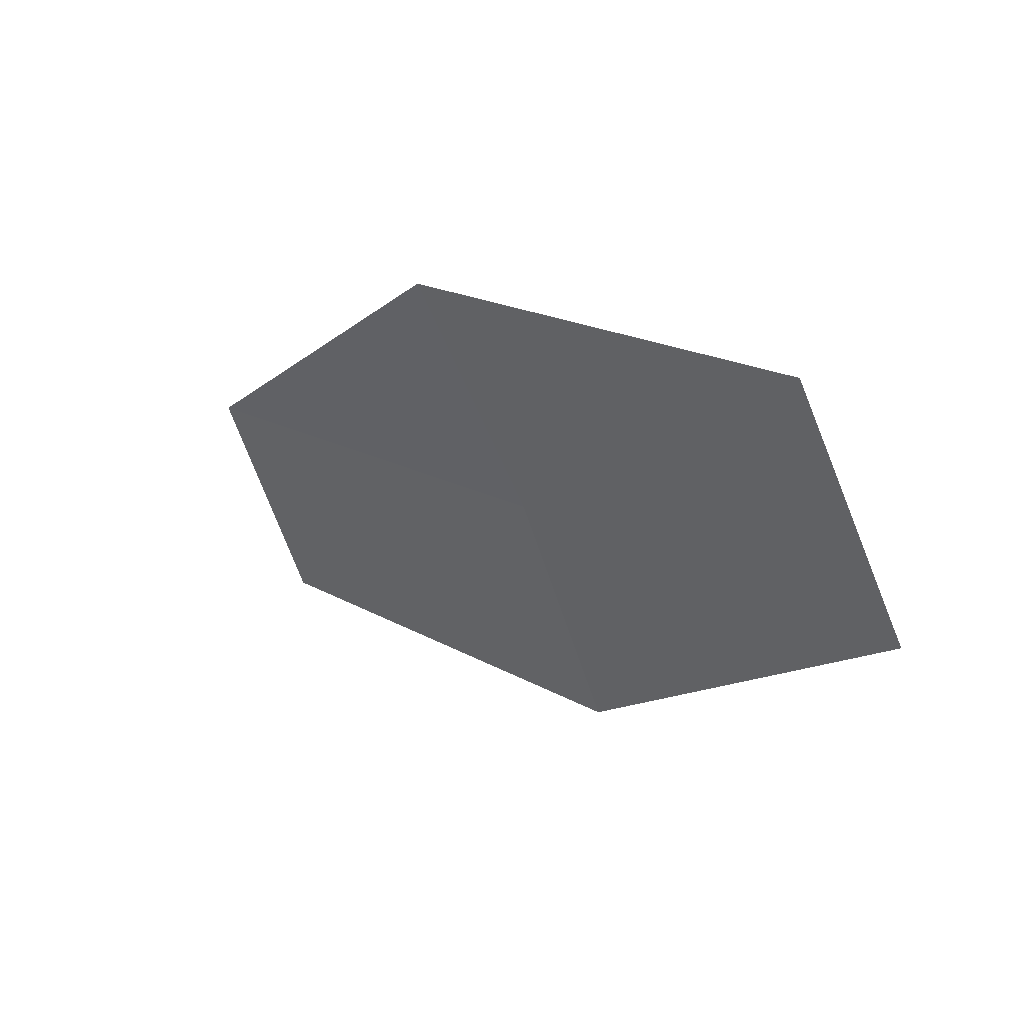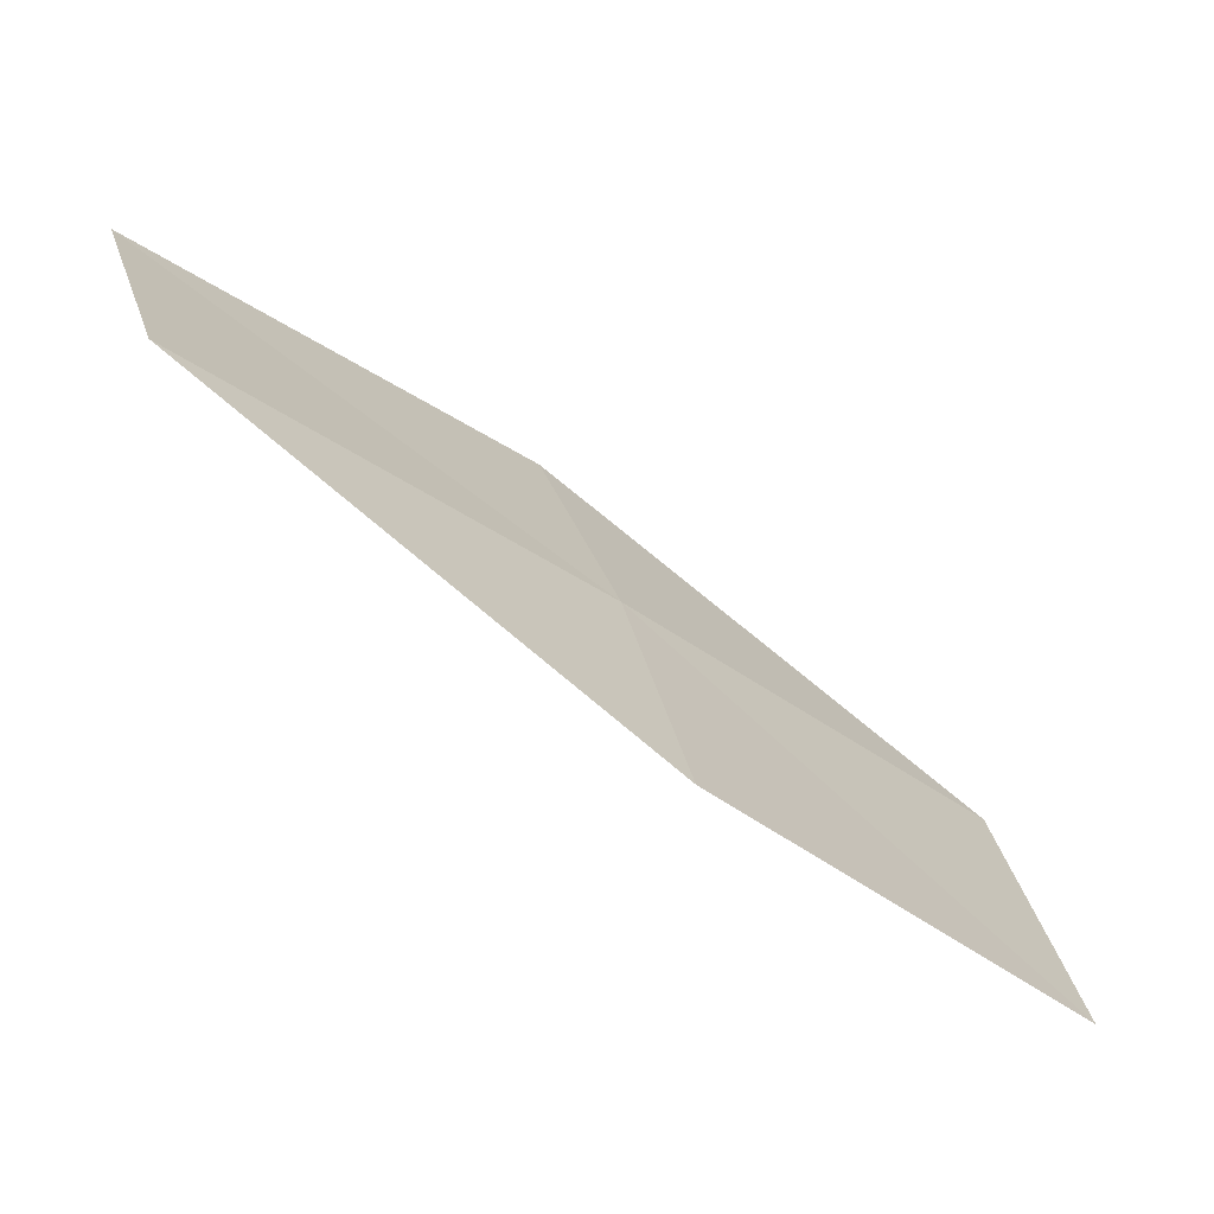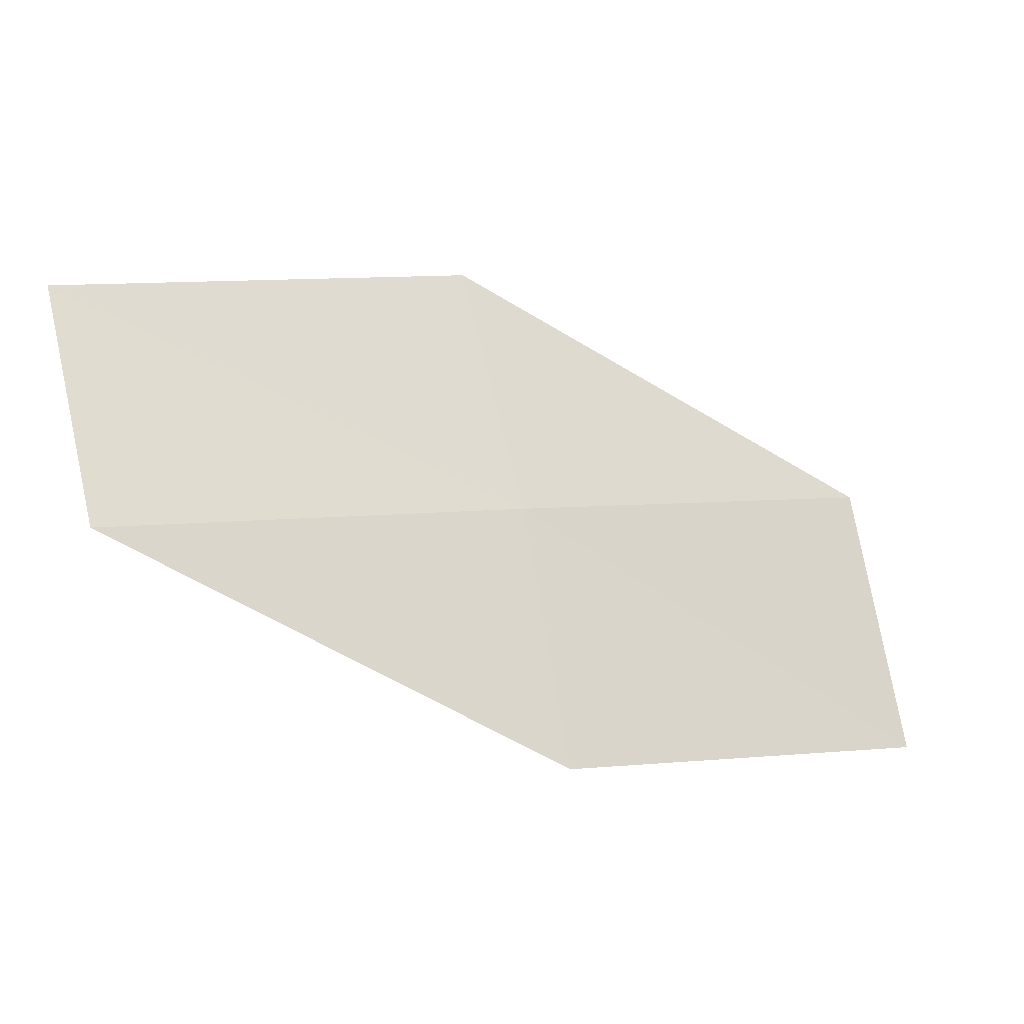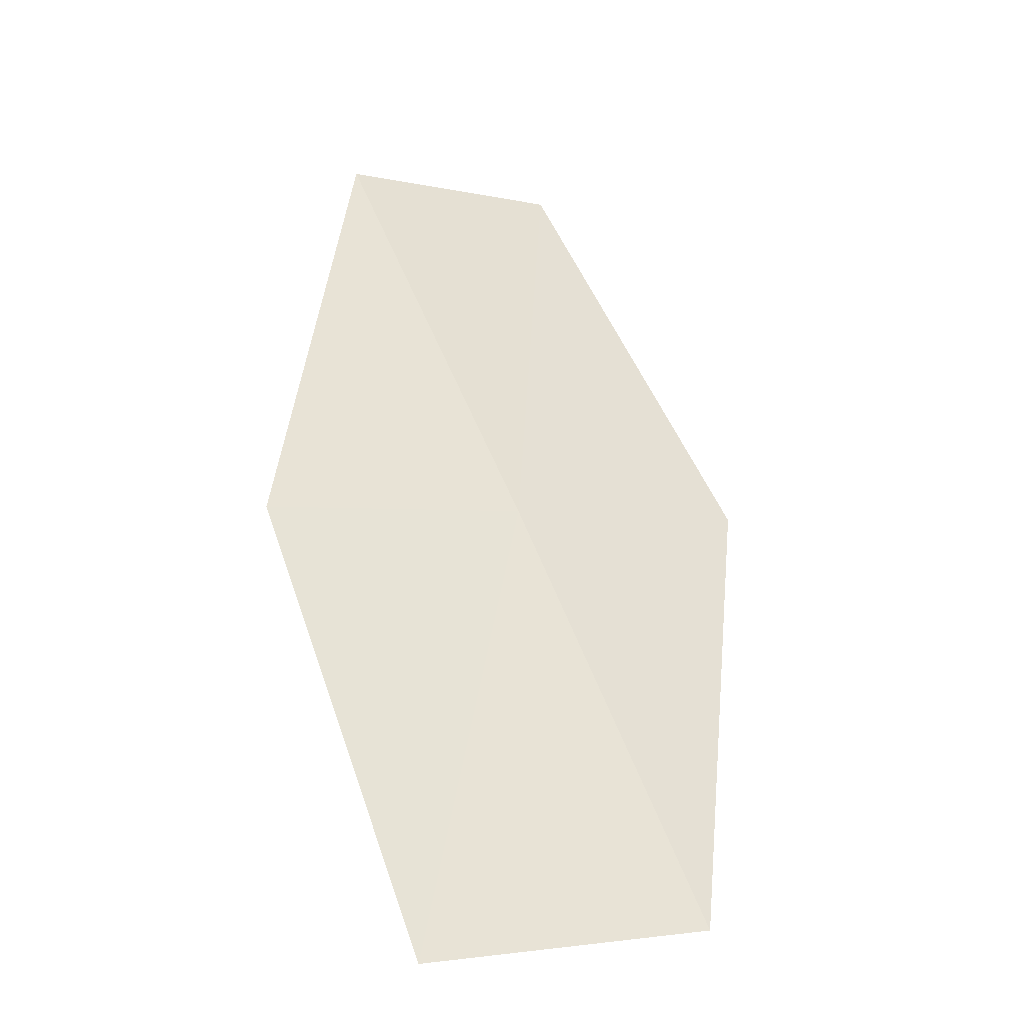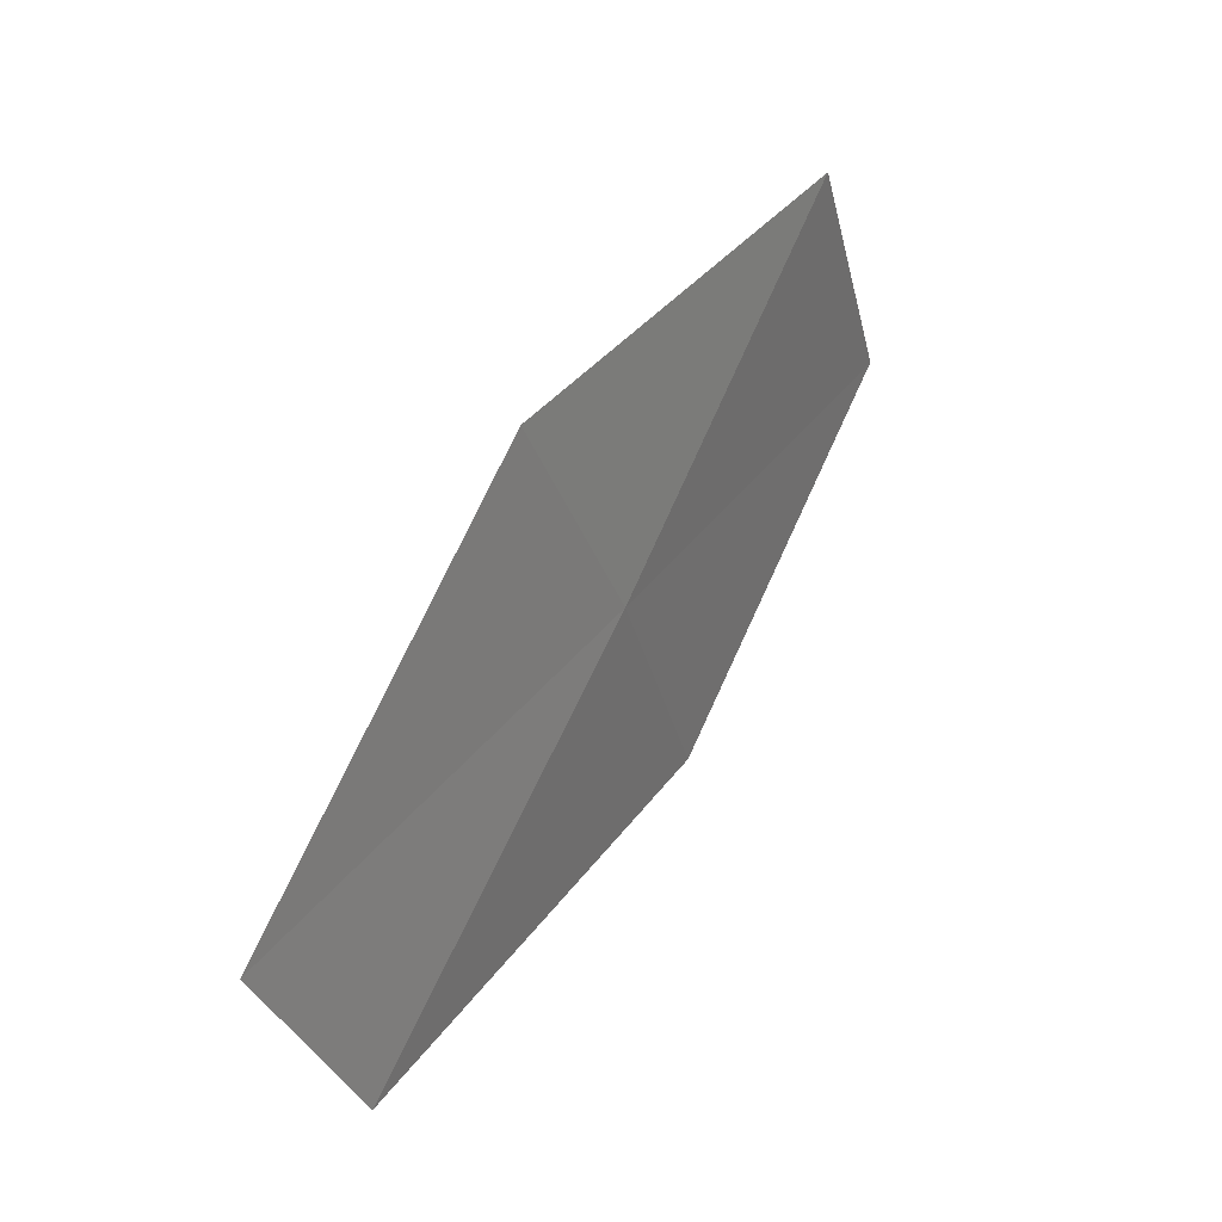
<metadata>
{"format":"obj","ext":"obj","renderer":"f3d","projection":"perspective","resolution":1024,"background":"white","views":[{"elev":-46.4,"azim":32.2,"up":"+Z"},{"elev":38.8,"azim":-1.1,"up":"+Z"},{"elev":-9.7,"azim":6.7,"up":"+Y"},{"elev":13.0,"azim":70.6,"up":"+Z"},{"elev":60.4,"azim":-23.7,"up":"+Y"}]}
</metadata>
<code>
v 11.59 2.044 33.84
v 12.68 1.415 33.07
v 11.73 1.308 33.94
v 12.54 2.21 32.97
v 11.4 2.765 33.72
v 10.61 1.871 34.69
v 10.43 2.531 34.56
f 1 3 2
f 1 2 4
f 1 4 5
f 1 6 3
f 1 7 6
f 1 5 7

</code>
